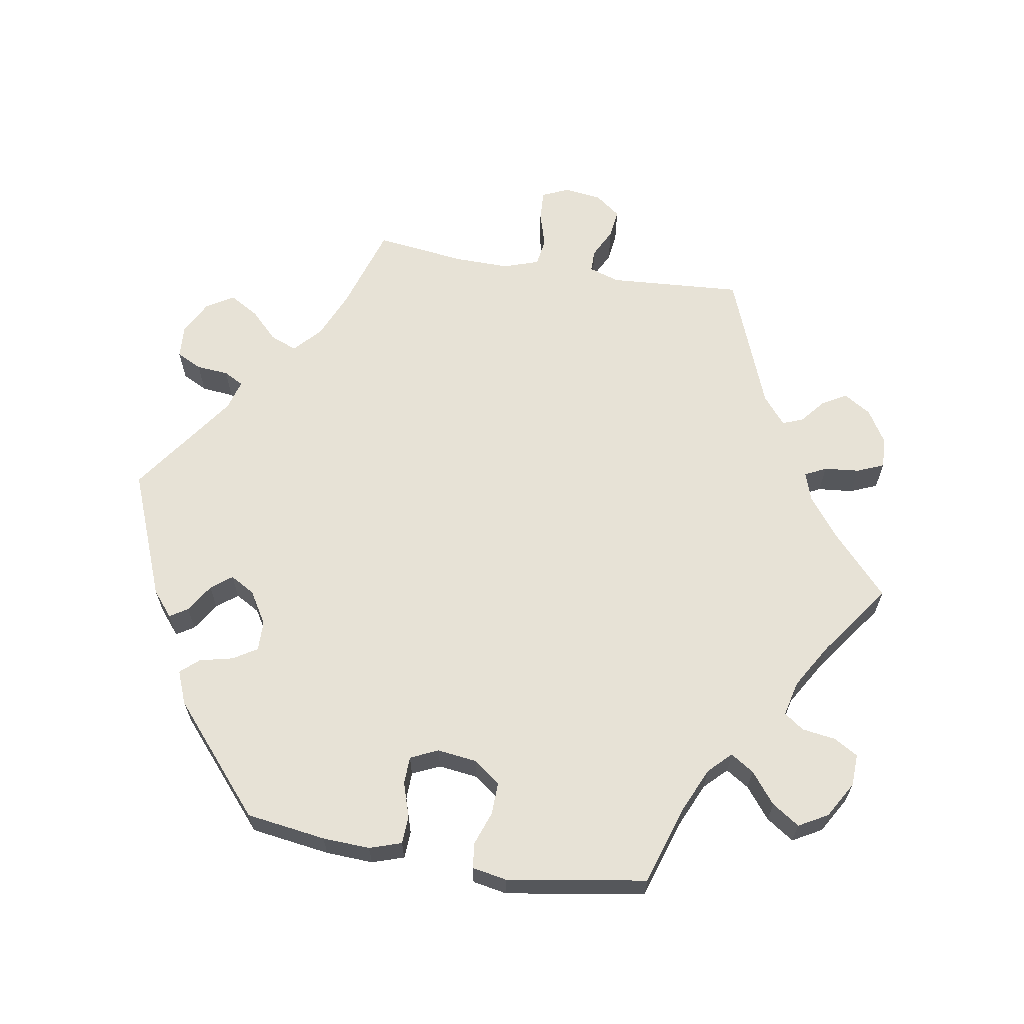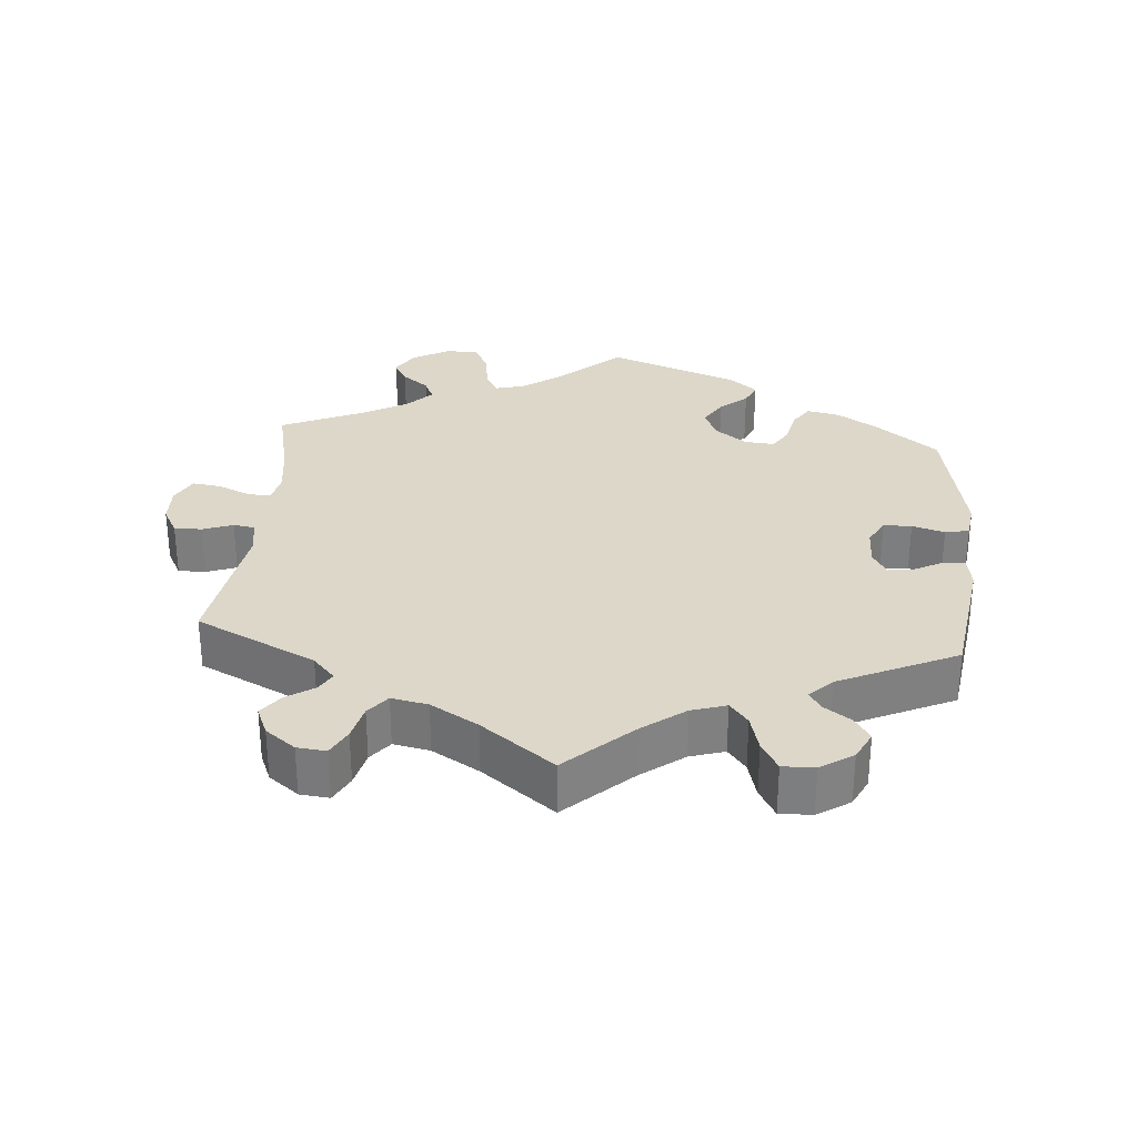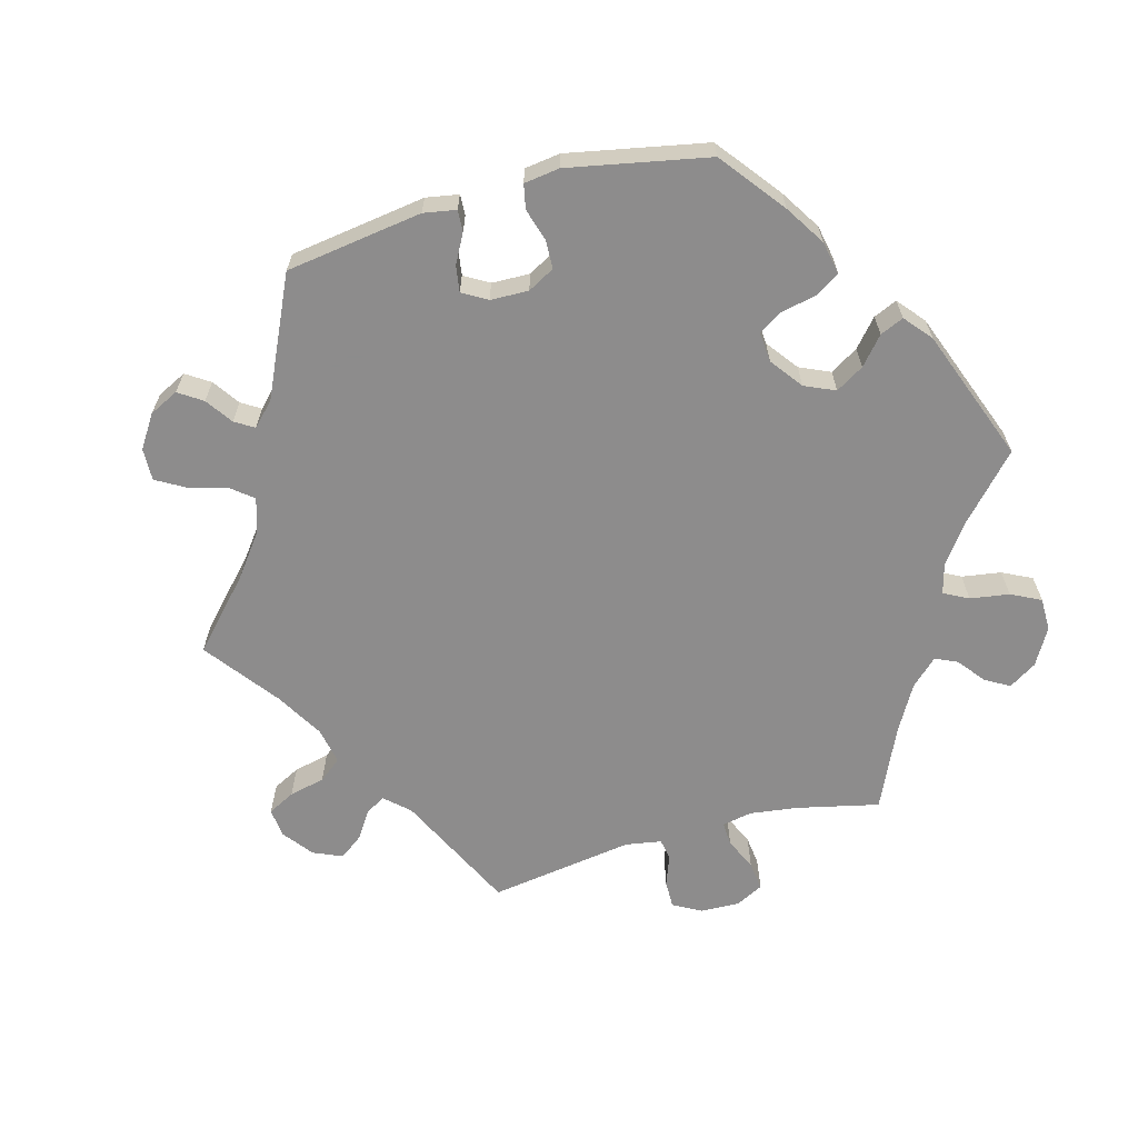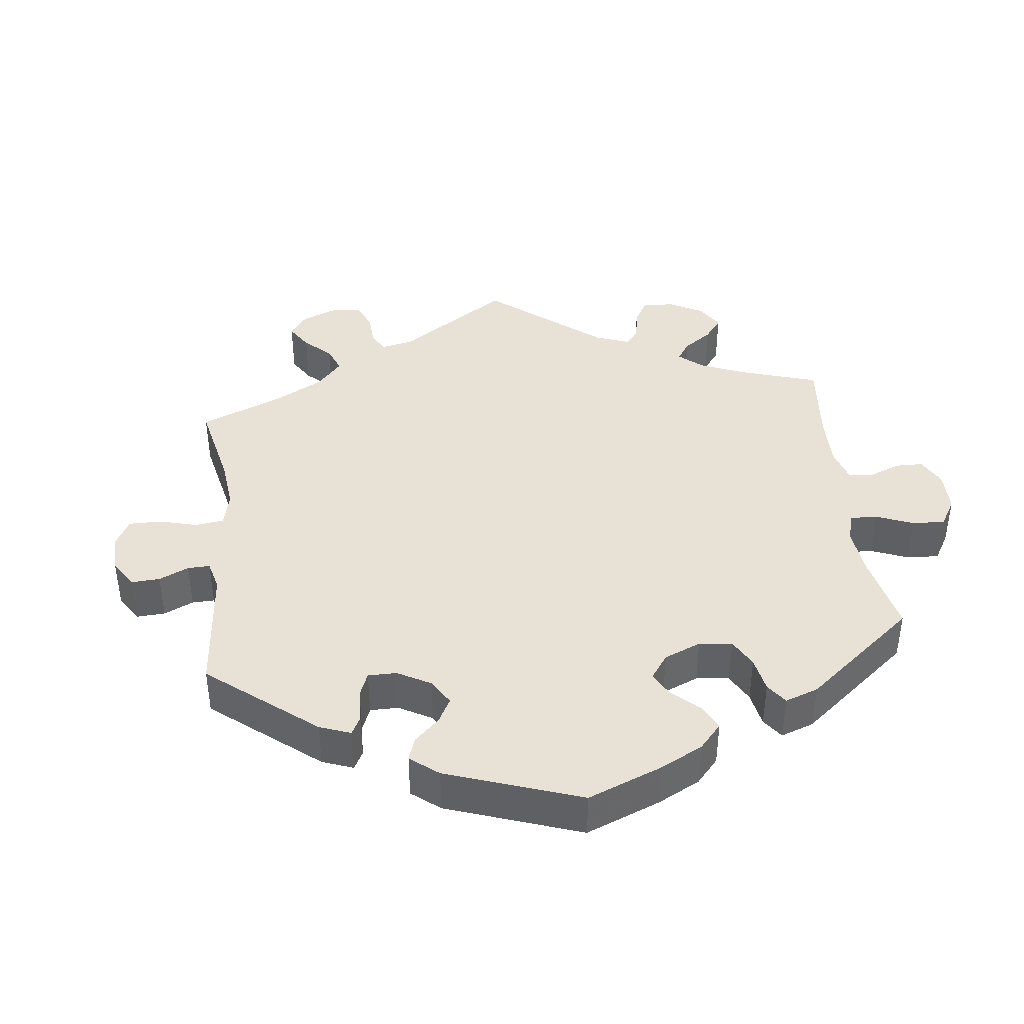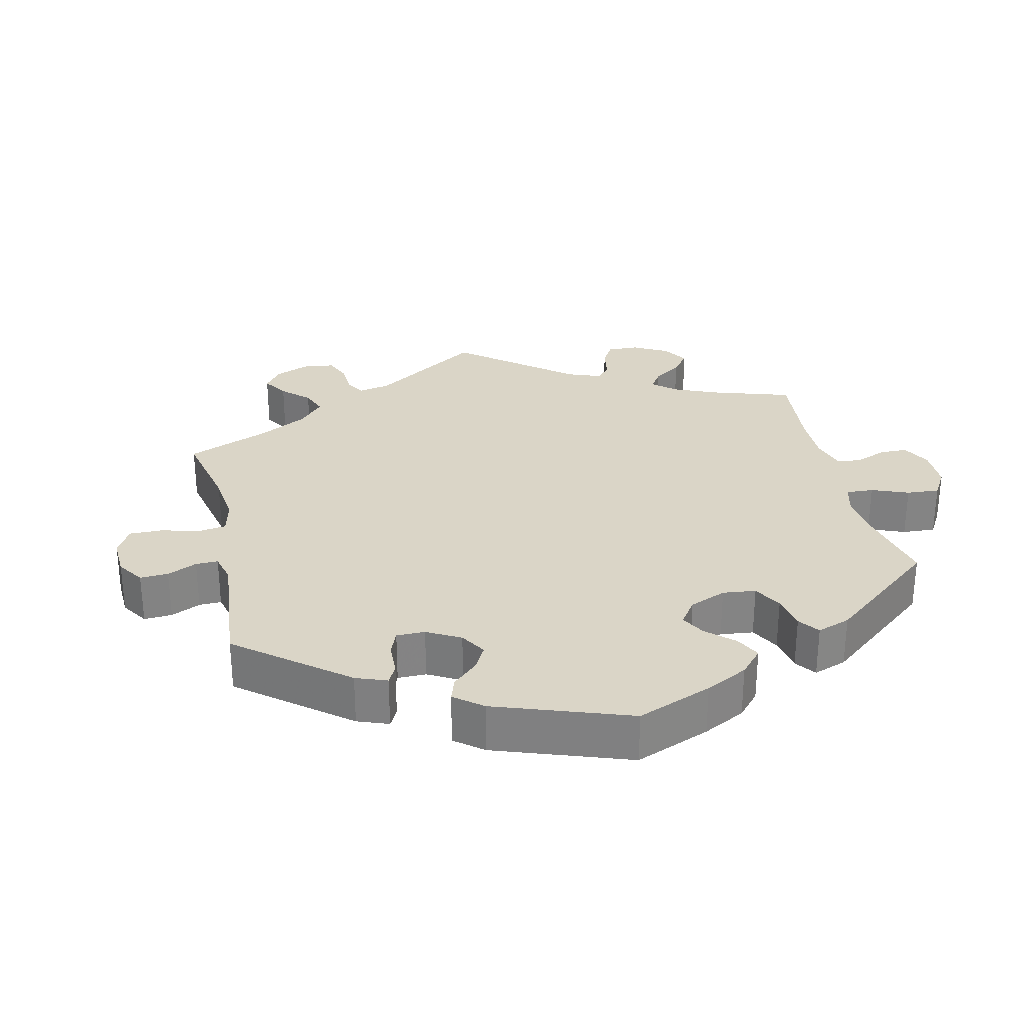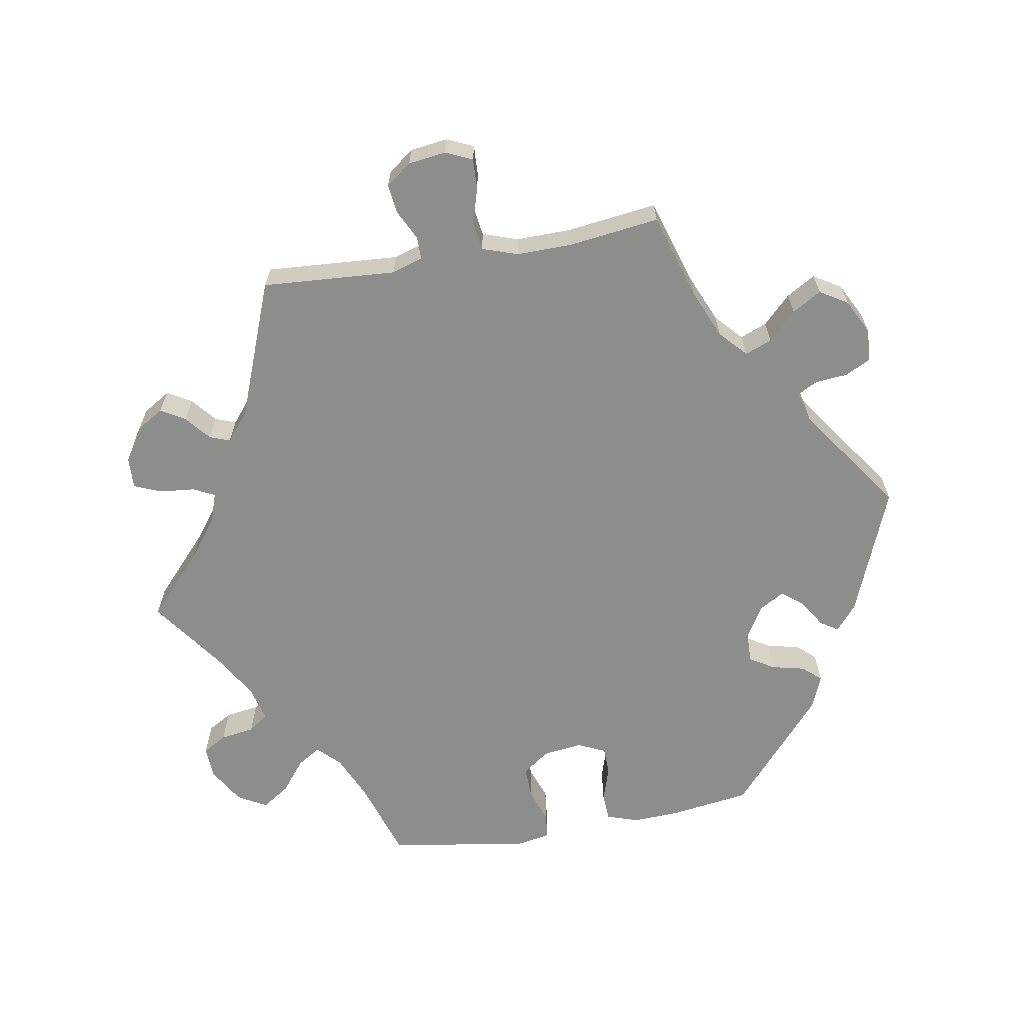
<metadata>
{"format":"obj","ext":"obj","renderer":"f3d","projection":"perspective","resolution":1024,"background":"white","views":[{"elev":63.6,"azim":-80.4,"up":"+Y"},{"elev":30.3,"azim":124.7,"up":"+Y"},{"elev":-64.3,"azim":-134.8,"up":"+Y"},{"elev":40.5,"azim":-126.5,"up":"+Y"},{"elev":29.0,"azim":-132.6,"up":"+Y"},{"elev":-64.4,"azim":99.9,"up":"+Y"}]}
</metadata>
<code>
v 0.087 0.07 0.498
v 0.142 0.07 0.456
v 0.183 0.07 0.442
v 0.198 0.07 0.472
v 0.203 0.07 0.522
v 0.219 0.07 0.56
v 0.263 0.07 0.558
v 0.31 0.07 0.529
v 0.334 0.07 0.49
v 0.314 0.07 0.456
v 0.279 0.07 0.427
v 0.268 0.07 0.398
v 0.308 0.07 0.365
v 0.501 0.07 0.29
v 0.488 0.07 0.101
v 0.502 0.07 0.057
v 0.534 0.07 0.057
v 0.576 0.07 0.078
v 0.617 0.07 0.083
v 0.644 0.07 0.047
v 0.651 0.07 -0.006
v 0.634 0.07 -0.044
v 0.591 0.07 -0.042
v 0.541 0.07 -0.027
v 0.501 0.07 -0.033
v 0.484 0.07 -0.083
v 0.485 0.07 -0.161
v 0.501 0.07 -0.289
v 0.379 0.07 -0.327
v 0.311 0.07 -0.356
v 0.273 0.07 -0.391
v 0.288 0.07 -0.429
v 0.327 0.07 -0.468
v 0.351 0.07 -0.509
v 0.327 0.07 -0.548
v 0.278 0.07 -0.573
v 0.232 0.07 -0.57
v 0.214 0.07 -0.534
v 0.21 0.07 -0.488
v 0.195 0.07 -0.46
v 0.152 0.07 -0.472
v 0.001 0.07 -0.578
v -0.18 0.07 -0.506
v -0.216 0.07 -0.476
v -0.2 0.07 -0.451
v -0.16 0.07 -0.426
v -0.137 0.07 -0.397
v -0.157 0.07 -0.362
v -0.203 0.07 -0.334
v -0.246 0.07 -0.333
v -0.267 0.07 -0.367
v -0.278 0.07 -0.414
v -0.301 0.07 -0.44
v -0.348 0.07 -0.421
v -0.5 0.07 -0.289
v -0.516 0.07 -0.176
v -0.519 0.07 -0.109
v -0.504 0.07 -0.064
v -0.465 0.07 -0.062
v -0.415 0.07 -0.078
v -0.376 0.07 -0.077
v -0.358 0.07 -0.038
v -0.365 0.07 0.018
v -0.393 0.07 0.056
v -0.439 0.07 0.055
v -0.487 0.07 0.038
v -0.523 0.07 0.042
v -0.532 0.07 0.091
v -0.5 0.07 0.289
v -0.387 0.07 0.325
v -0.324 0.07 0.353
v -0.293 0.07 0.384
v -0.314 0.07 0.417
v -0.358 0.07 0.452
v -0.384 0.07 0.491
v -0.361 0.07 0.532
v -0.31 0.07 0.562
v -0.264 0.07 0.564
v -0.244 0.07 0.53
v -0.237 0.07 0.482
v -0.217 0.07 0.454
v -0.167 0.07 0.466
v -0.103 0.07 0.504
v 0 0.07 0.578
v 0.087 0 0.498
v 0.142 0 0.456
v 0.183 0 0.442
v 0.198 0 0.472
v 0.203 0 0.522
v 0.219 0 0.56
v 0.263 0 0.558
v 0.31 0 0.529
v 0.334 0 0.49
v 0.314 0 0.456
v 0.279 0 0.427
v 0.268 0 0.398
v 0.308 0 0.365
v 0.501 0 0.29
v 0.488 0 0.101
v 0.502 0 0.057
v 0.534 0 0.057
v 0.576 0 0.078
v 0.617 0 0.083
v 0.644 0 0.047
v 0.651 0 -0.006
v 0.634 0 -0.044
v 0.591 0 -0.042
v 0.541 0 -0.027
v 0.501 0 -0.033
v 0.484 0 -0.083
v 0.485 0 -0.161
v 0.501 0 -0.289
v 0.379 0 -0.327
v 0.311 0 -0.356
v 0.273 0 -0.391
v 0.288 0 -0.429
v 0.327 0 -0.468
v 0.351 0 -0.509
v 0.327 0 -0.548
v 0.278 0 -0.573
v 0.232 0 -0.57
v 0.214 0 -0.534
v 0.21 0 -0.488
v 0.195 0 -0.46
v 0.152 0 -0.472
v 0.001 0 -0.578
v -0.18 0 -0.506
v -0.216 0 -0.476
v -0.2 0 -0.451
v -0.16 0 -0.426
v -0.137 0 -0.397
v -0.157 0 -0.362
v -0.203 0 -0.334
v -0.246 0 -0.333
v -0.267 0 -0.367
v -0.278 0 -0.414
v -0.301 0 -0.44
v -0.348 0 -0.421
v -0.5 0 -0.289
v -0.516 0 -0.176
v -0.519 0 -0.109
v -0.504 0 -0.064
v -0.465 0 -0.062
v -0.415 0 -0.078
v -0.376 0 -0.077
v -0.358 0 -0.038
v -0.365 0 0.018
v -0.393 0 0.056
v -0.439 0 0.055
v -0.487 0 0.038
v -0.523 0 0.042
v -0.532 0 0.091
v -0.5 0 0.289
v -0.387 0 0.325
v -0.324 0 0.353
v -0.293 0 0.384
v -0.314 0 0.417
v -0.358 0 0.452
v -0.384 0 0.491
v -0.361 0 0.532
v -0.31 0 0.562
v -0.264 0 0.564
v -0.244 0 0.53
v -0.237 0 0.482
v -0.217 0 0.454
v -0.167 0 0.466
v -0.103 0 0.504
v 0 0 0.578
f 83 84 1
f 82 83 1 2
f 81 82 2 3
f 77 78 79 80
f 77 80 81
f 76 77 81
f 73 74 75 76
f 72 73 76 81
f 71 72 81 3
f 67 68 69 70
f 65 66 67 70
f 64 65 70 71
f 63 64 71 3
f 57 58 59 60
f 57 60 61
f 56 57 61
f 55 56 61
f 54 55 61
f 51 52 53 54
f 50 51 54 61
f 49 50 61 62
f 43 44 45 46
f 41 42 43 46
f 40 41 46 47
f 36 37 38 39
f 36 39 40
f 35 36 40
f 32 33 34 35
f 31 32 35 40
f 30 31 40 47
f 27 28 29
f 26 27 29 30
f 25 26 30 47
f 21 22 23 24
f 21 24 25
f 20 21 25
f 17 18 19 20
f 16 17 20 25
f 15 16 25 47
f 13 14 15 47
f 8 9 10 11
f 8 11 12
f 7 8 12
f 4 5 6 7
f 3 4 7 12
f 48 49 62 63
f 13 47 48 63
f 3 12 13 63
f 85 168 167
f 86 85 167 166
f 87 86 166 165
f 164 163 162 161
f 165 164 161
f 165 161 160
f 160 159 158 157
f 165 160 157 156
f 87 165 156 155
f 154 153 152 151
f 154 151 150 149
f 155 154 149 148
f 87 155 148 147
f 144 143 142 141
f 145 144 141
f 145 141 140
f 145 140 139
f 145 139 138
f 138 137 136 135
f 145 138 135 134
f 146 145 134 133
f 130 129 128 127
f 130 127 126 125
f 131 130 125 124
f 123 122 121 120
f 124 123 120
f 124 120 119
f 119 118 117 116
f 124 119 116 115
f 131 124 115 114
f 113 112 111
f 114 113 111 110
f 131 114 110 109
f 108 107 106 105
f 109 108 105
f 109 105 104
f 104 103 102 101
f 109 104 101 100
f 131 109 100 99
f 131 99 98 97
f 95 94 93 92
f 96 95 92
f 96 92 91
f 91 90 89 88
f 96 91 88 87
f 147 146 133 132
f 147 132 131 97
f 147 97 96 87
f 1 85 86 2
f 2 86 87 3
f 3 87 88 4
f 4 88 89 5
f 5 89 90 6
f 6 90 91 7
f 7 91 92 8
f 8 92 93 9
f 9 93 94 10
f 10 94 95 11
f 11 95 96 12
f 12 96 97 13
f 13 97 98 14
f 14 98 99 15
f 15 99 100 16
f 16 100 101 17
f 17 101 102 18
f 18 102 103 19
f 19 103 104 20
f 20 104 105 21
f 21 105 106 22
f 22 106 107 23
f 23 107 108 24
f 24 108 109 25
f 25 109 110 26
f 26 110 111 27
f 27 111 112 28
f 28 112 113 29
f 29 113 114 30
f 30 114 115 31
f 31 115 116 32
f 32 116 117 33
f 33 117 118 34
f 34 118 119 35
f 35 119 120 36
f 36 120 121 37
f 37 121 122 38
f 38 122 123 39
f 39 123 124 40
f 40 124 125 41
f 41 125 126 42
f 42 126 127 43
f 43 127 128 44
f 44 128 129 45
f 45 129 130 46
f 46 130 131 47
f 47 131 132 48
f 48 132 133 49
f 49 133 134 50
f 50 134 135 51
f 51 135 136 52
f 52 136 137 53
f 53 137 138 54
f 54 138 139 55
f 55 139 140 56
f 56 140 141 57
f 57 141 142 58
f 58 142 143 59
f 59 143 144 60
f 60 144 145 61
f 61 145 146 62
f 62 146 147 63
f 63 147 148 64
f 64 148 149 65
f 65 149 150 66
f 66 150 151 67
f 67 151 152 68
f 68 152 153 69
f 69 153 154 70
f 70 154 155 71
f 71 155 156 72
f 72 156 157 73
f 73 157 158 74
f 74 158 159 75
f 75 159 160 76
f 76 160 161 77
f 77 161 162 78
f 78 162 163 79
f 79 163 164 80
f 80 164 165 81
f 81 165 166 82
f 82 166 167 83
f 83 167 168 84
f 84 168 85 1

</code>
